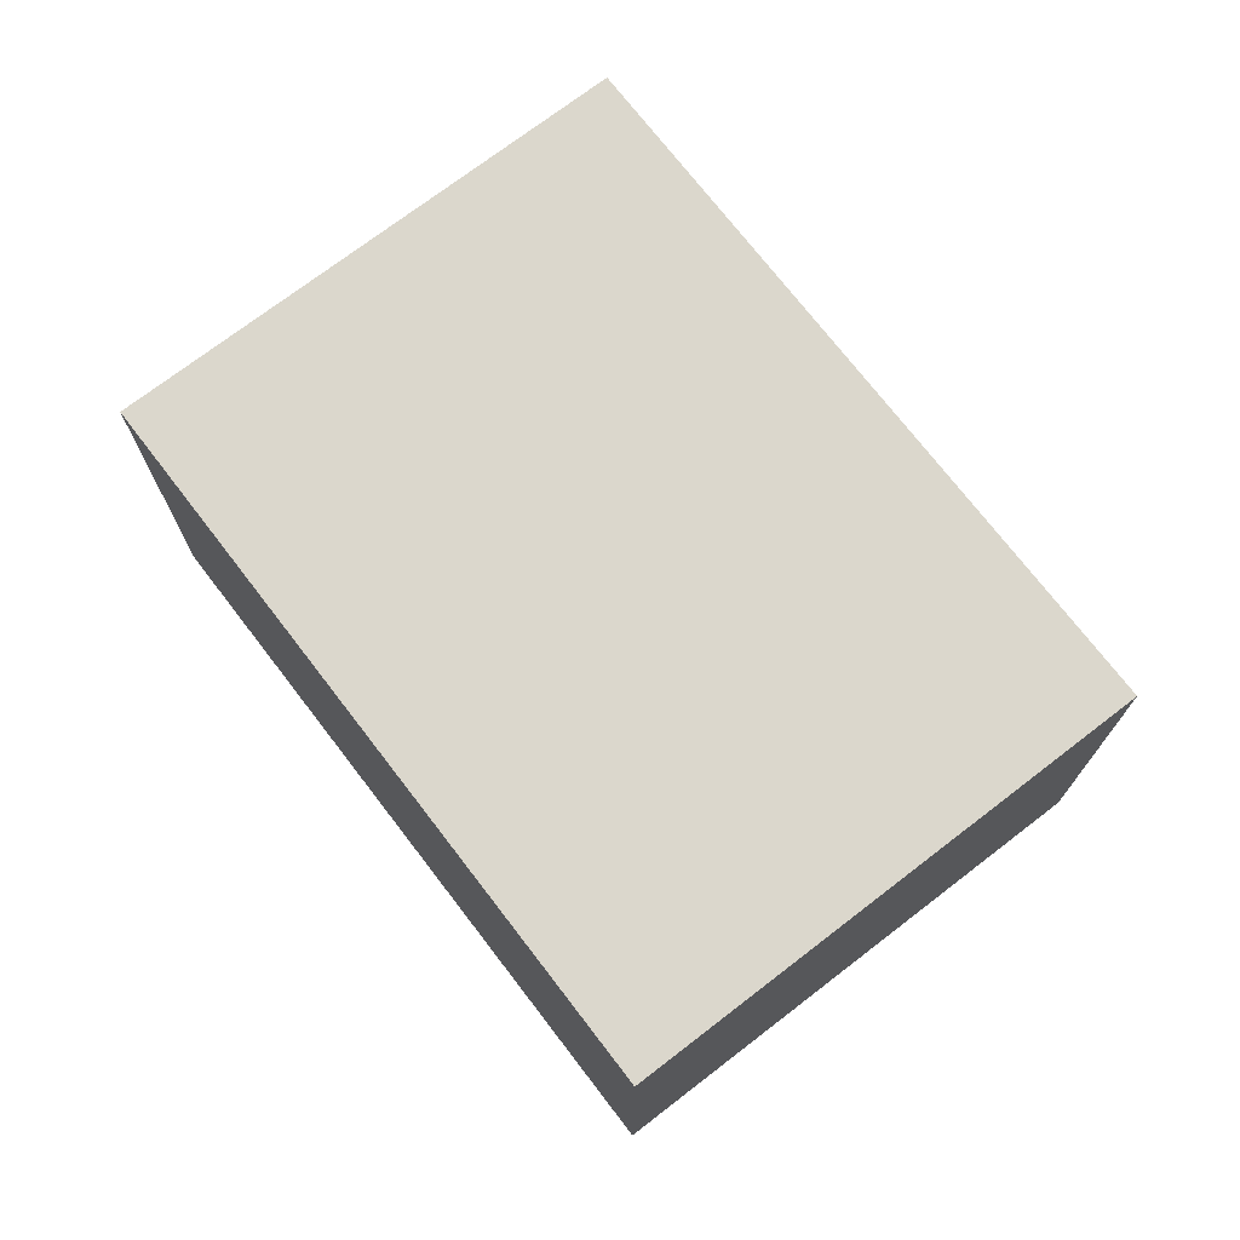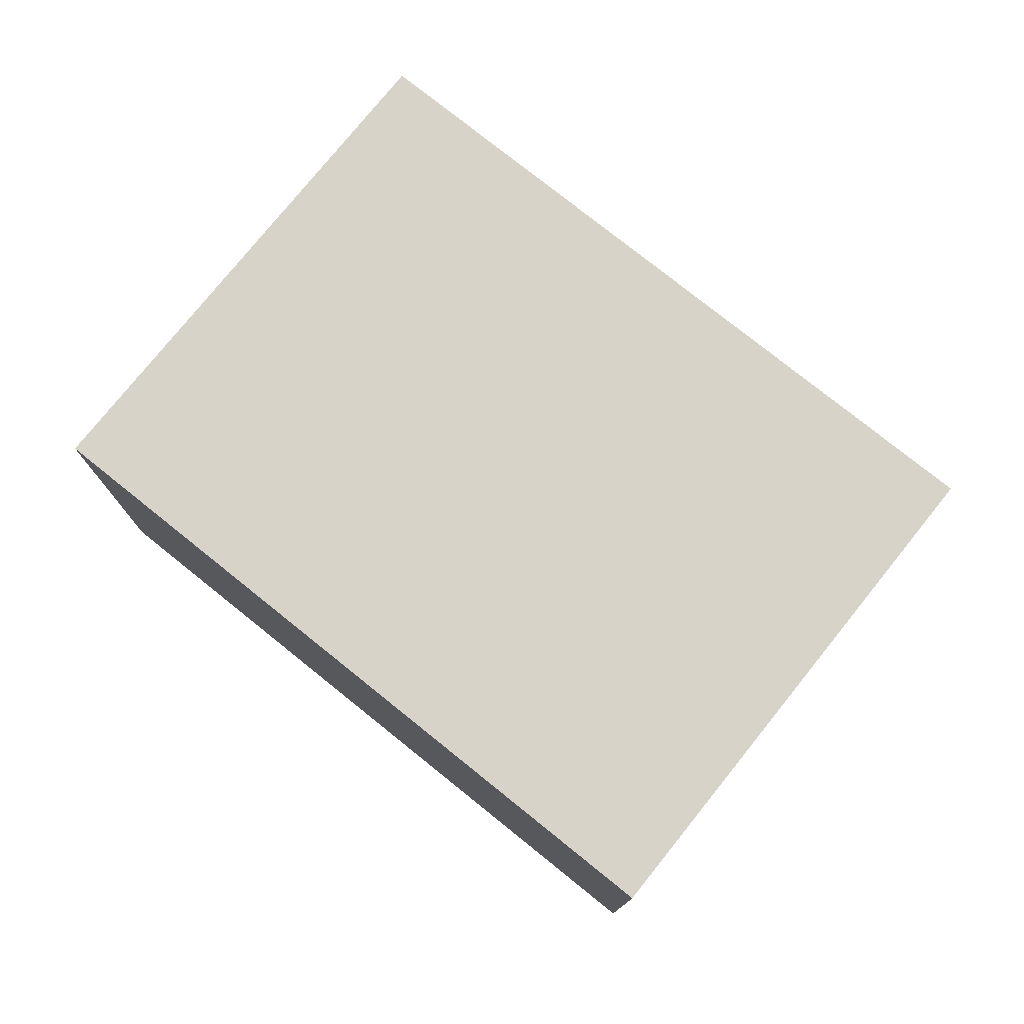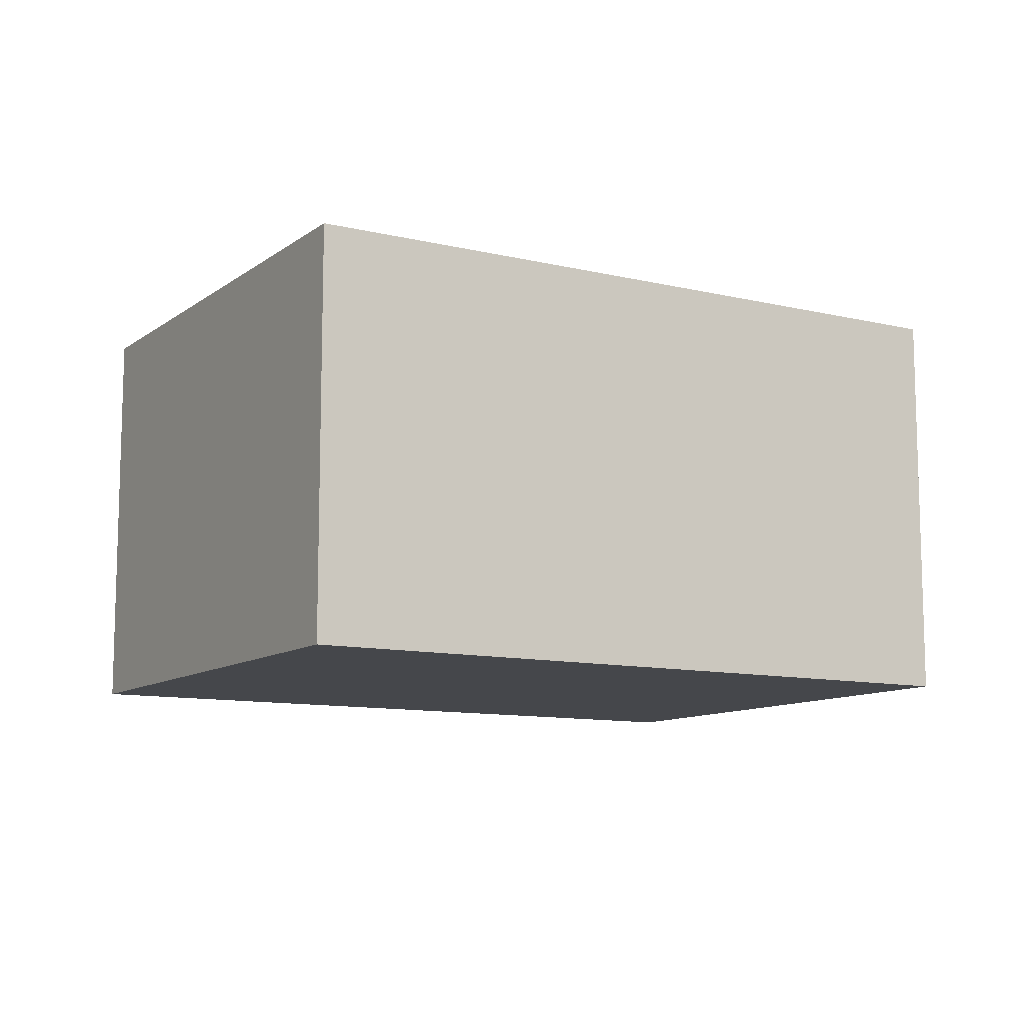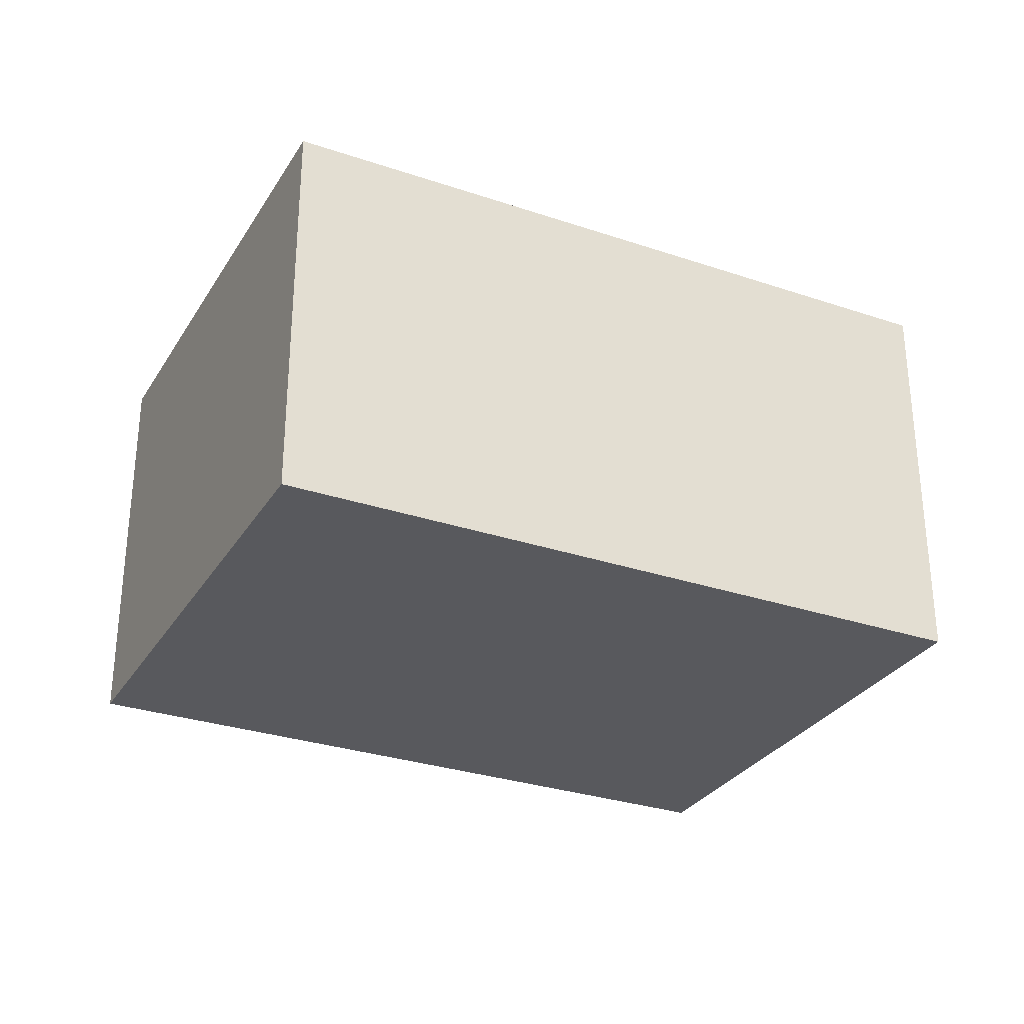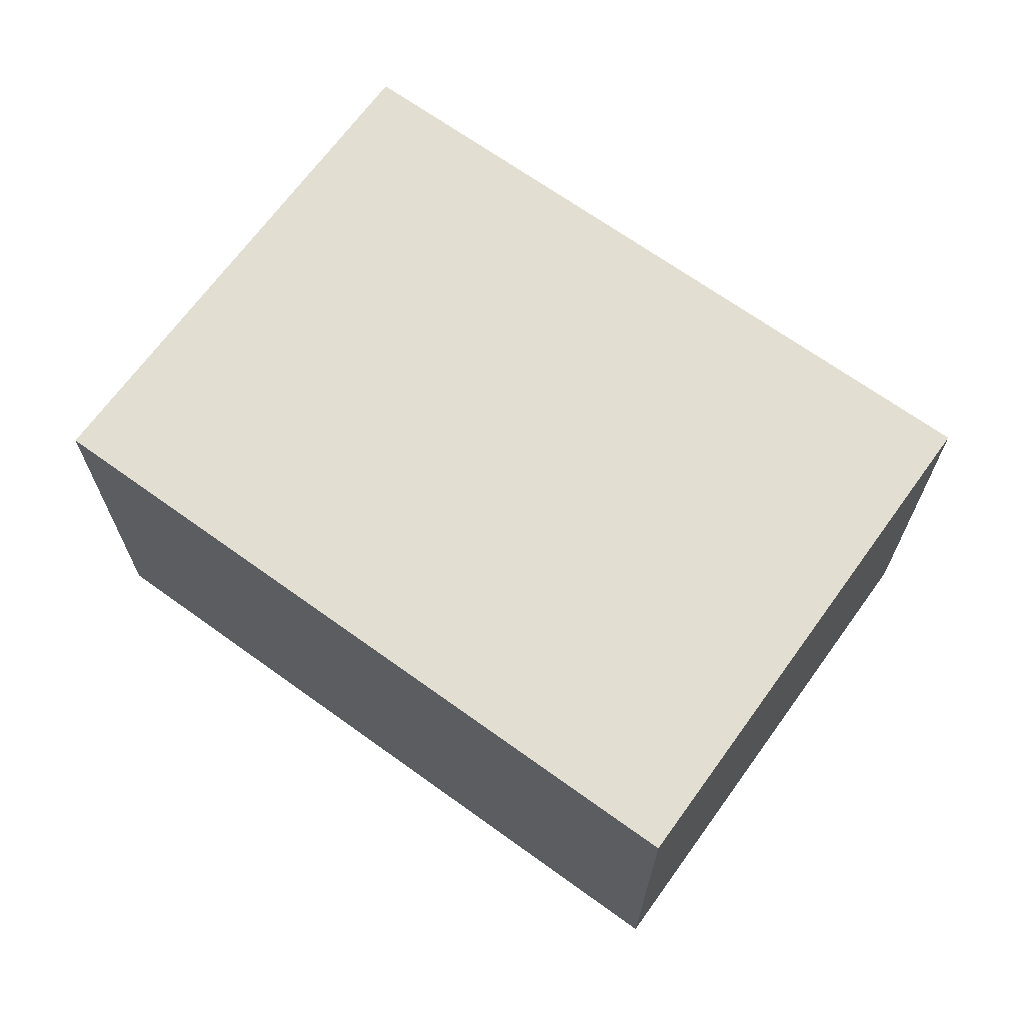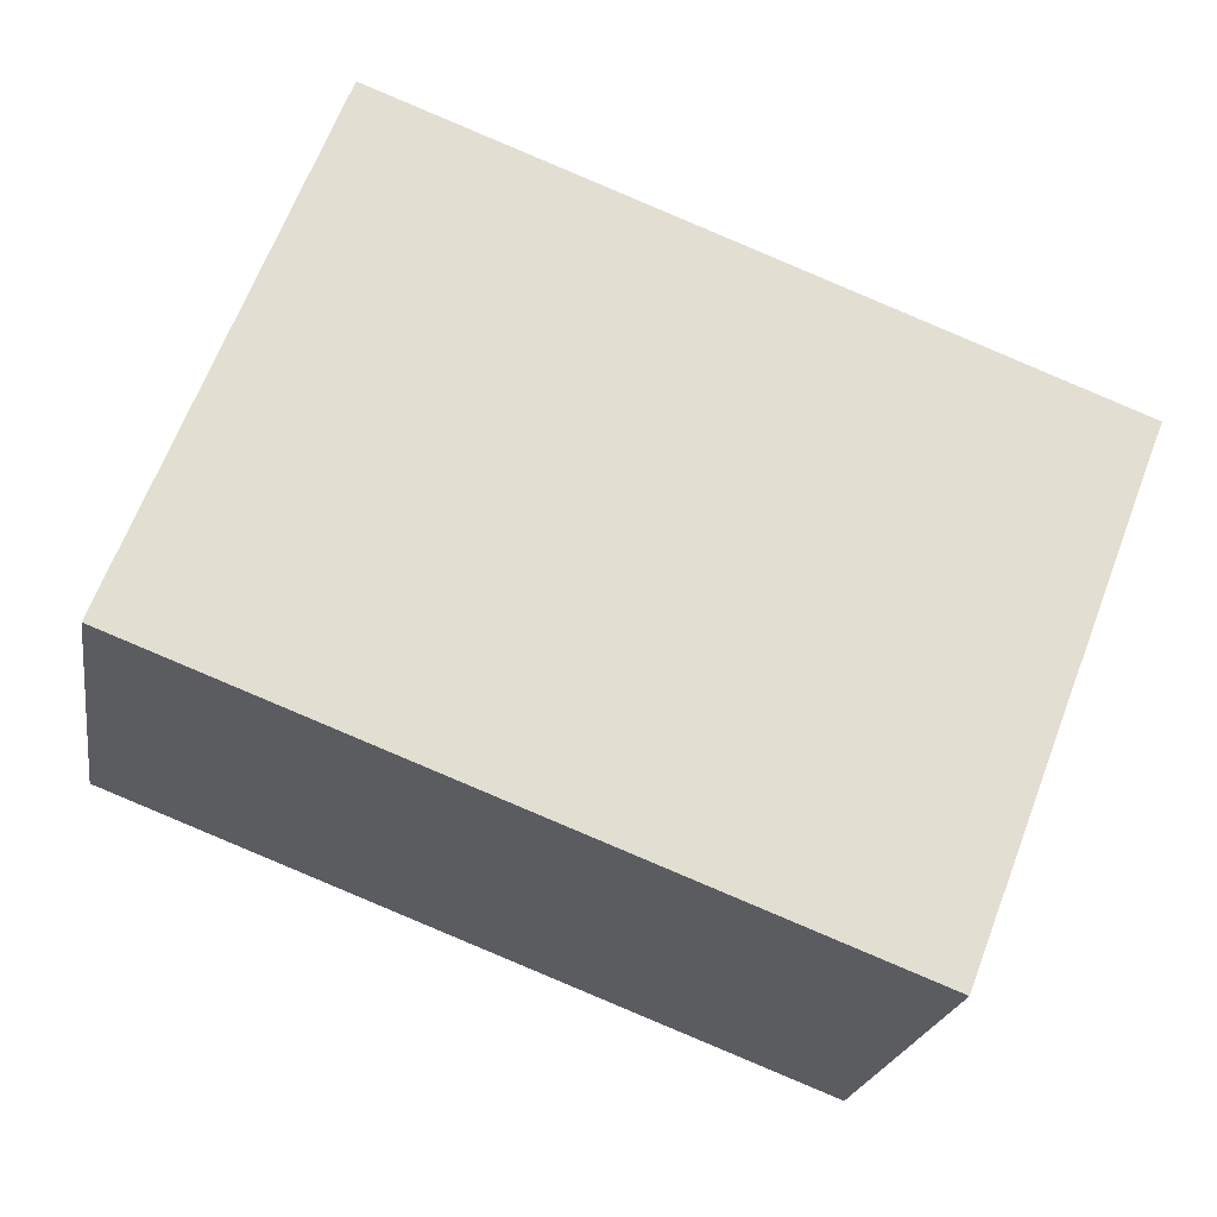
<metadata>
{"format":"obj","ext":"obj","renderer":"f3d","projection":"perspective","resolution":1024,"background":"white","views":[{"elev":73.1,"azim":31.4,"up":"+Y"},{"elev":77.1,"azim":17.7,"up":"+Y"},{"elev":-10.6,"azim":-51.8,"up":"+Y"},{"elev":-29.9,"azim":-47.3,"up":"+Y"},{"elev":67.9,"azim":-165.2,"up":"+Y"},{"elev":-21.6,"azim":170.9,"up":"+Z"}]}
</metadata>
<code>
v  8.164 4.804 3.143
v  2.288 4.804 -5.942
v  0 4.804 2.942e-16
v  3.423 4.804 -5.505
v  10.45 4.804 -2.799
v  10.45 1.714e-16 -2.799
v  3.423 3.371e-16 -5.505
v  2.288 3.638e-16 -5.942
v  0 0 0
v  8.164 -1.925e-16 3.143
g defaultobject
f 1 2 3
f 2 1 4
f 4 1 5
f 6 4 5
f 4 6 7
f 4 7 2
f 2 7 8
f 8 3 2
f 3 8 9
f 9 1 3
f 1 9 10
f 10 5 1
f 5 10 6
f 7 9 8
f 9 7 6
f 9 6 10

</code>
